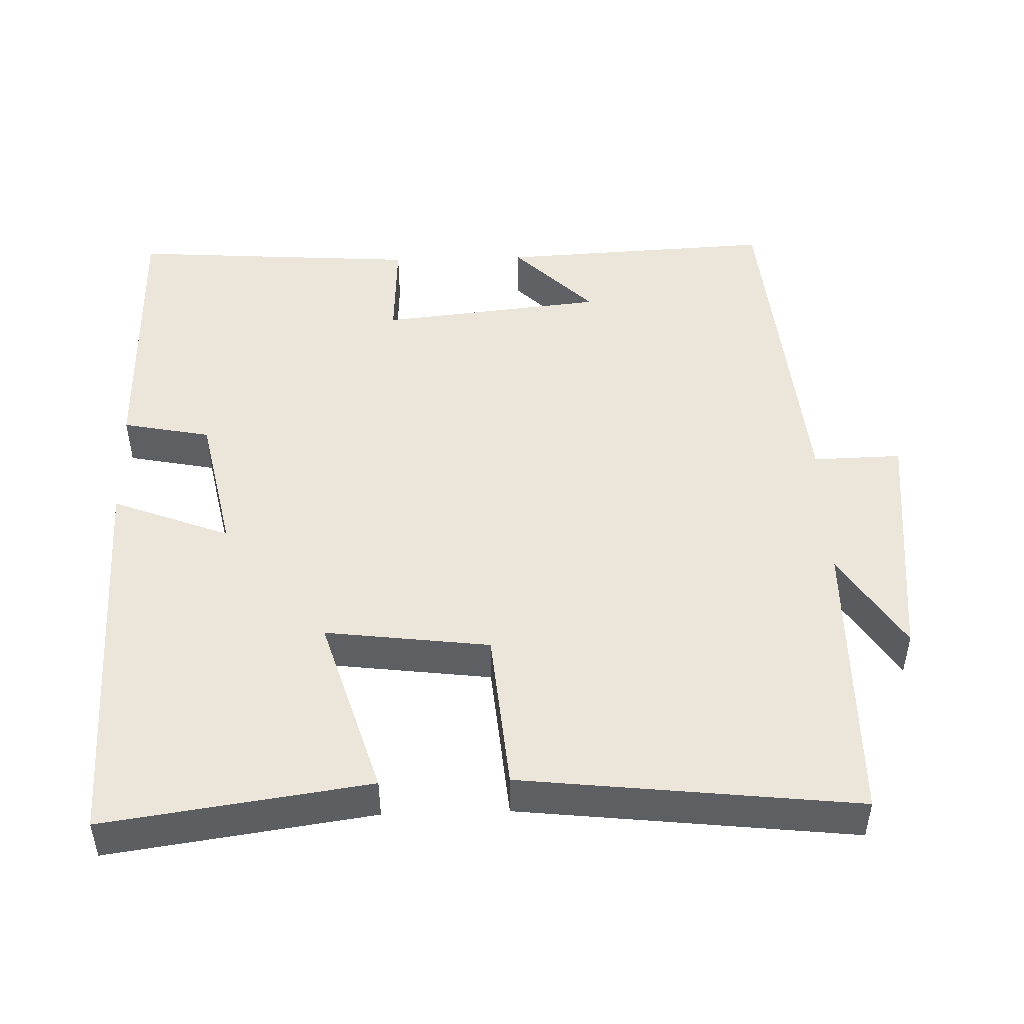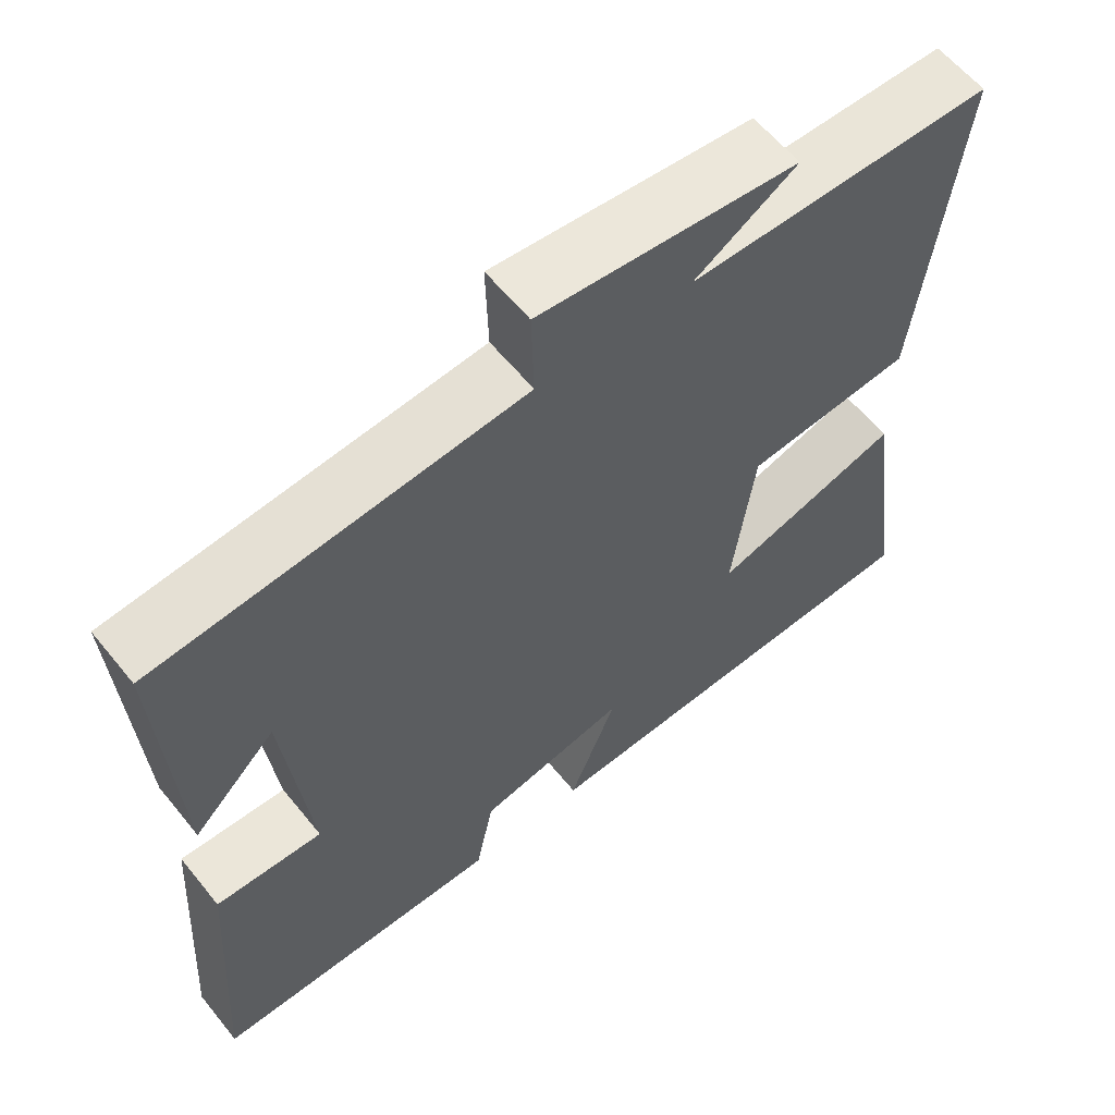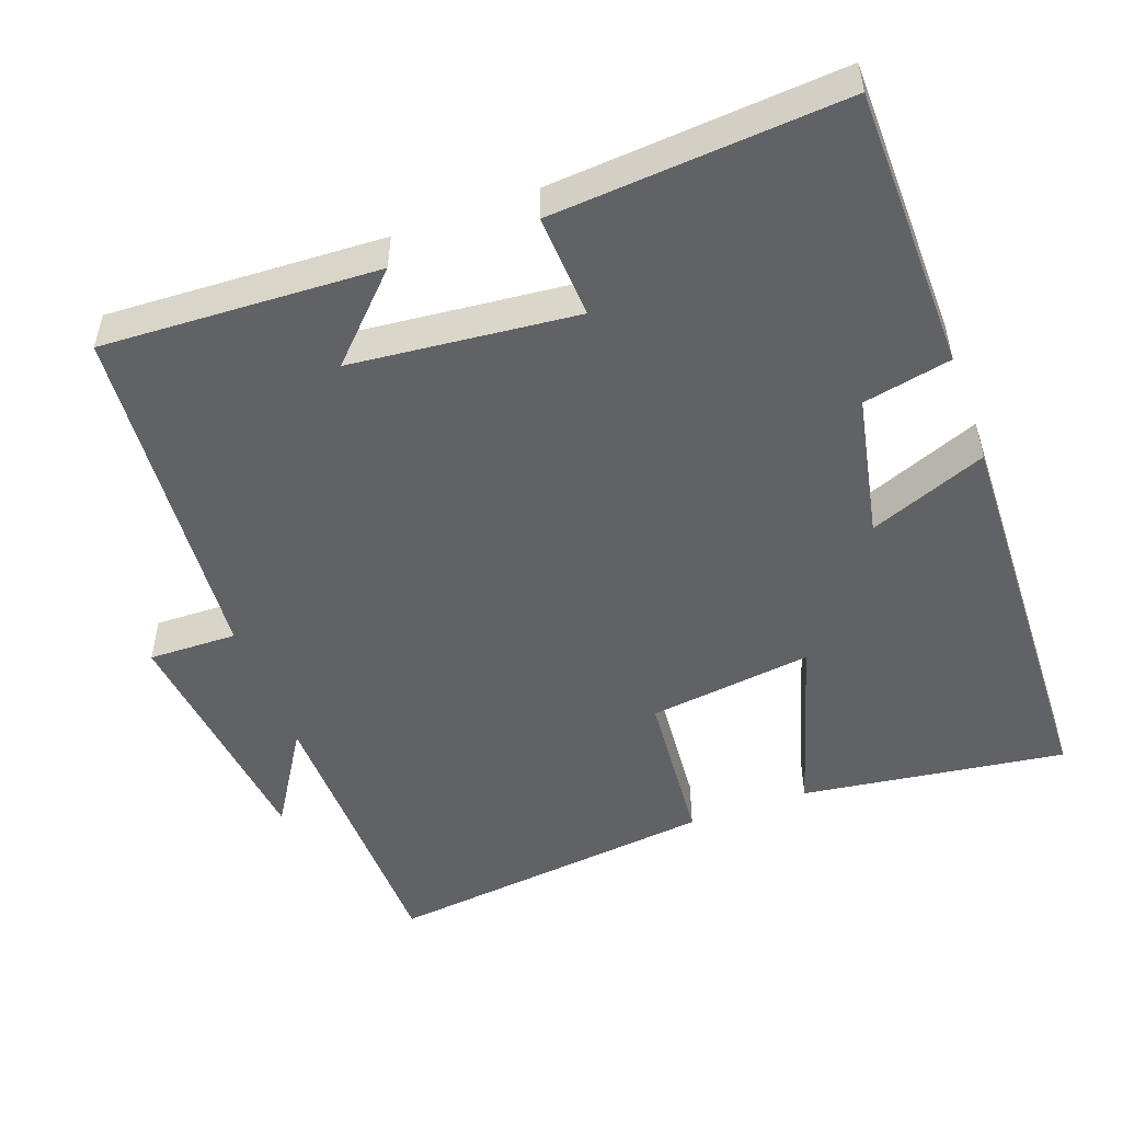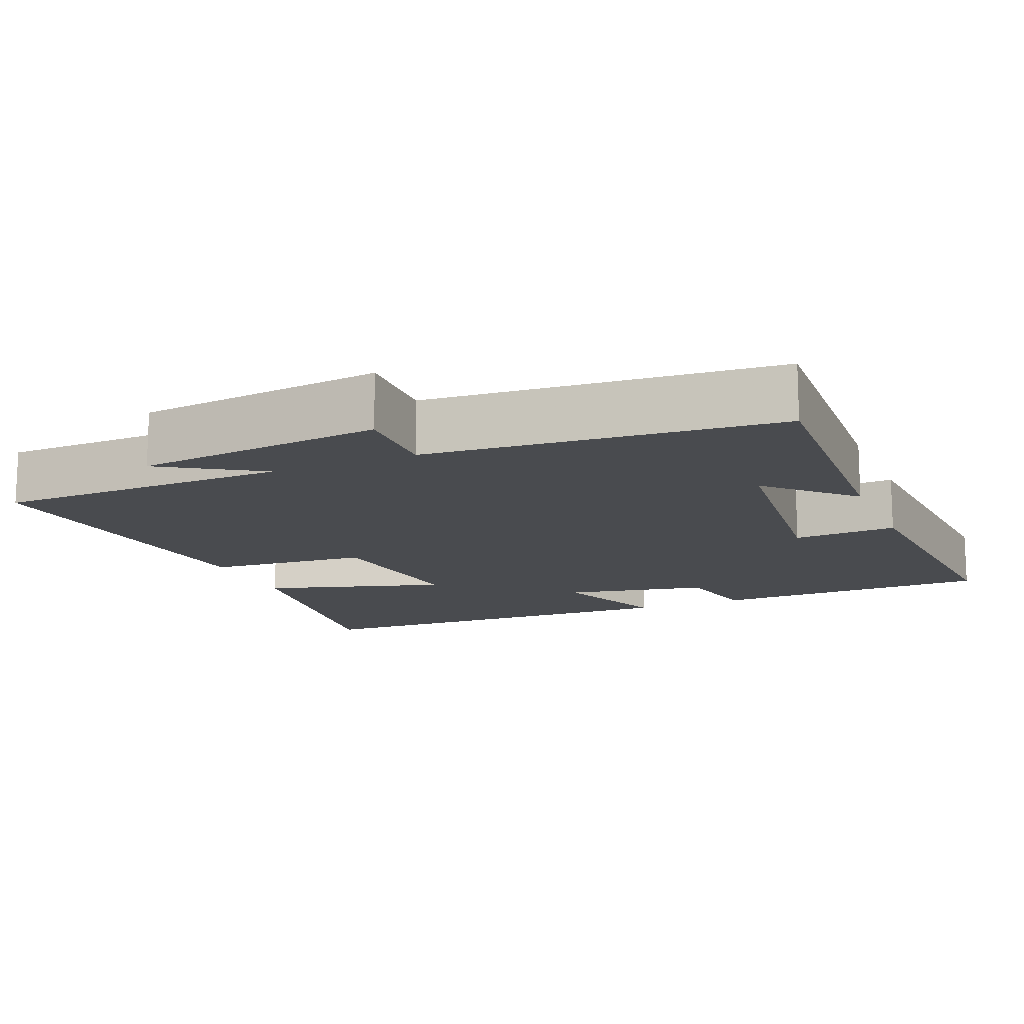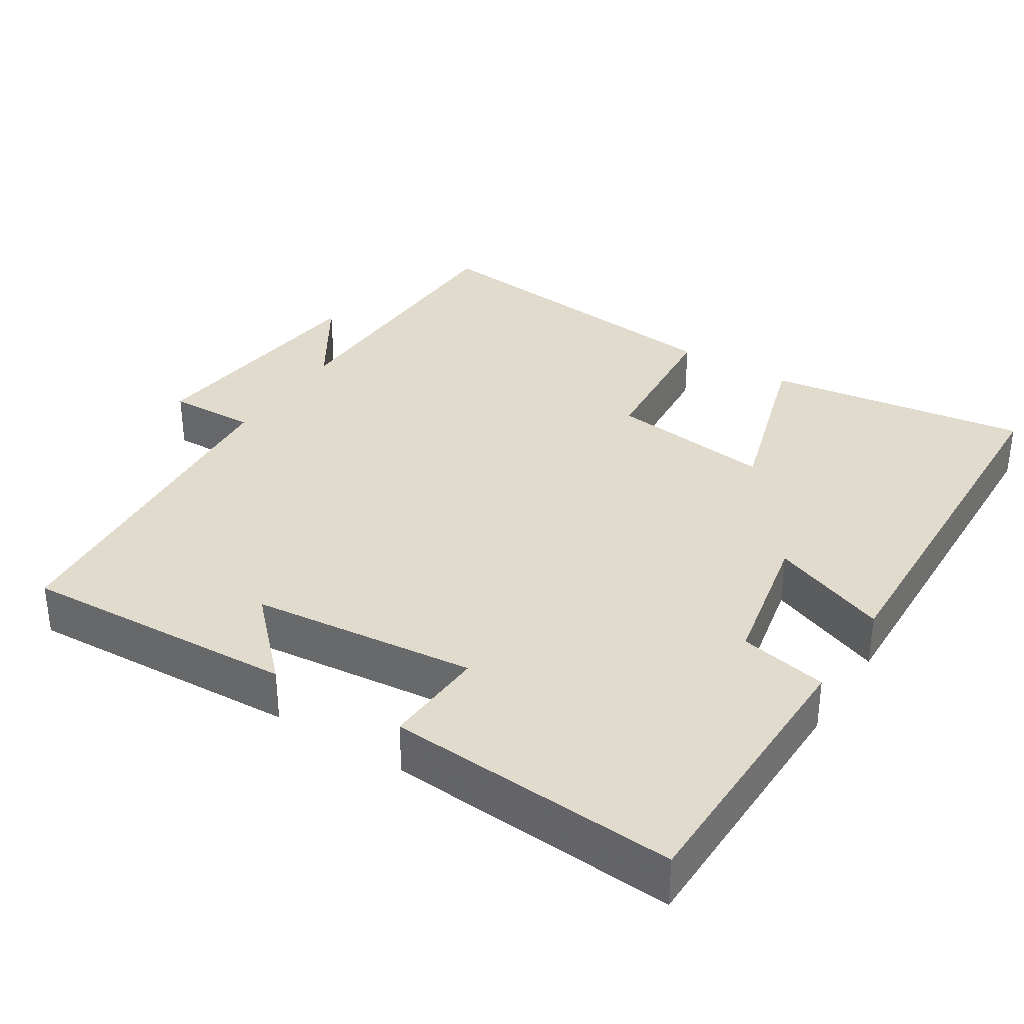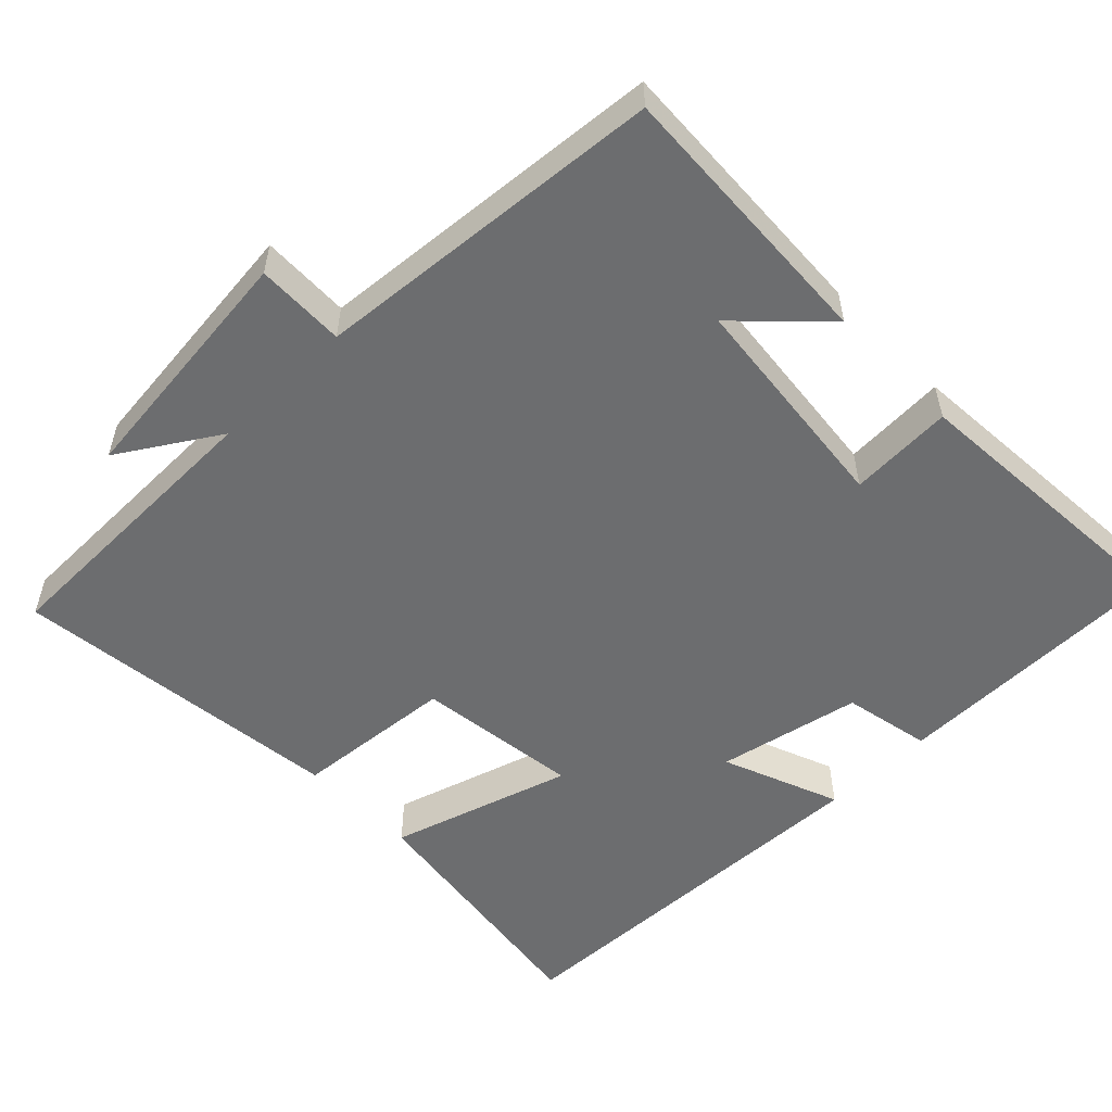
<metadata>
{"format":"obj","ext":"obj","renderer":"f3d","projection":"perspective","resolution":1024,"background":"white","views":[{"elev":47.8,"azim":-91.8,"up":"+Y"},{"elev":60.4,"azim":141.1,"up":"+Z"},{"elev":-50.5,"azim":110.3,"up":"+Y"},{"elev":-14.1,"azim":22.9,"up":"+Y"},{"elev":33.9,"azim":122.5,"up":"+Y"},{"elev":-53.9,"azim":44.3,"up":"+Y"}]}
</metadata>
<code>
v -0.551 0.07 -0.481
v -0.5 0.07 -0.124
v -0.254 0.07 -0.199
v -0.282 0.07 0.023
v -0.5 0.07 0.042
v -0.551 0.07 0.494
v -0.155 0.07 0.5
v -0.288 0.07 0.584
v 0.048 0.07 0.62
v 0.045 0.07 0.5
v 0.519 0.07 0.459
v 0.5 0.07 0.086
v 0.392 0.07 0.193
v 0.36 0.07 -0.111
v 0.5 0.07 -0.104
v 0.527 0.07 -0.496
v 0.146 0.07 -0.5
v 0.122 0.07 -0.381
v -0.072 0.07 -0.341
v -0.01 0.07 -0.5
v -0.551 0 -0.481
v -0.5 0 -0.124
v -0.254 0 -0.199
v -0.282 0 0.023
v -0.5 0 0.042
v -0.551 0 0.494
v -0.155 0 0.5
v -0.288 0 0.584
v 0.048 0 0.62
v 0.045 0 0.5
v 0.519 0 0.459
v 0.5 0 0.086
v 0.392 0 0.193
v 0.36 0 -0.111
v 0.5 0 -0.104
v 0.527 0 -0.496
v 0.146 0 -0.5
v 0.122 0 -0.381
v -0.072 0 -0.341
v -0.01 0 -0.5
f 19 20 1 2
f 18 19 2 3
f 15 16 17 18
f 14 15 18 3
f 13 14 3 4
f 11 12 13
f 10 11 13 4
f 7 8 9 10
f 6 7 10
f 4 5 6 10
f 22 21 40 39
f 23 22 39 38
f 38 37 36 35
f 23 38 35 34
f 24 23 34 33
f 33 32 31
f 24 33 31 30
f 30 29 28 27
f 30 27 26
f 30 26 25 24
f 1 21 22 2
f 2 22 23 3
f 3 23 24 4
f 4 24 25 5
f 5 25 26 6
f 6 26 27 7
f 7 27 28 8
f 8 28 29 9
f 9 29 30 10
f 10 30 31 11
f 11 31 32 12
f 12 32 33 13
f 13 33 34 14
f 14 34 35 15
f 15 35 36 16
f 16 36 37 17
f 17 37 38 18
f 18 38 39 19
f 19 39 40 20
f 20 40 21 1

</code>
